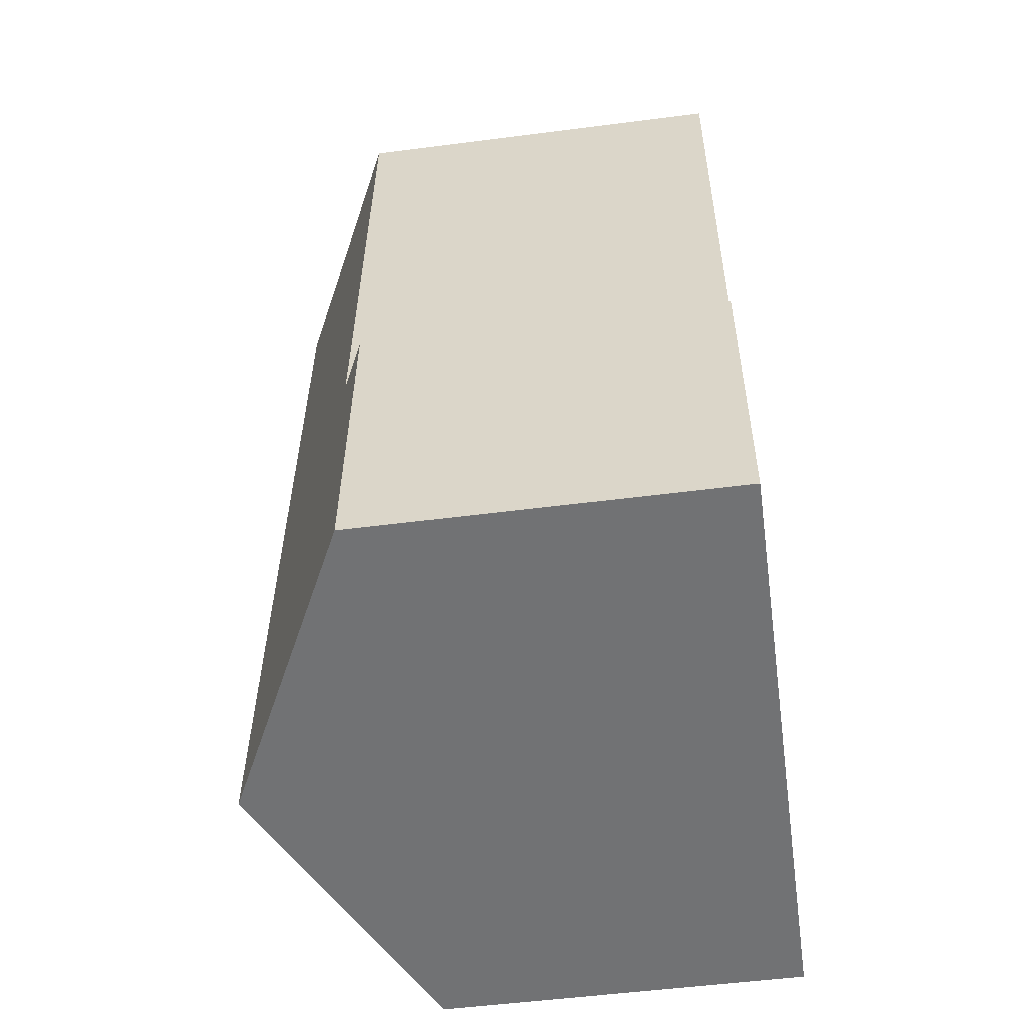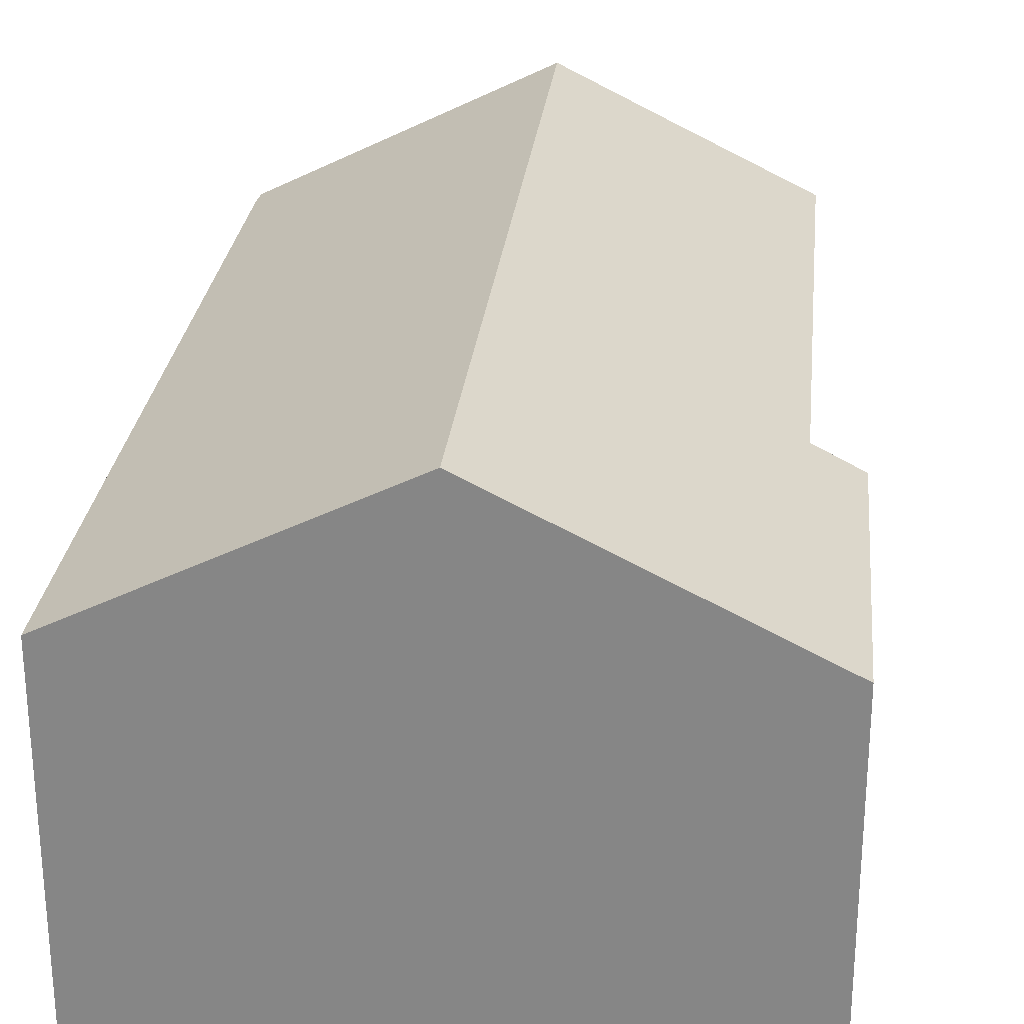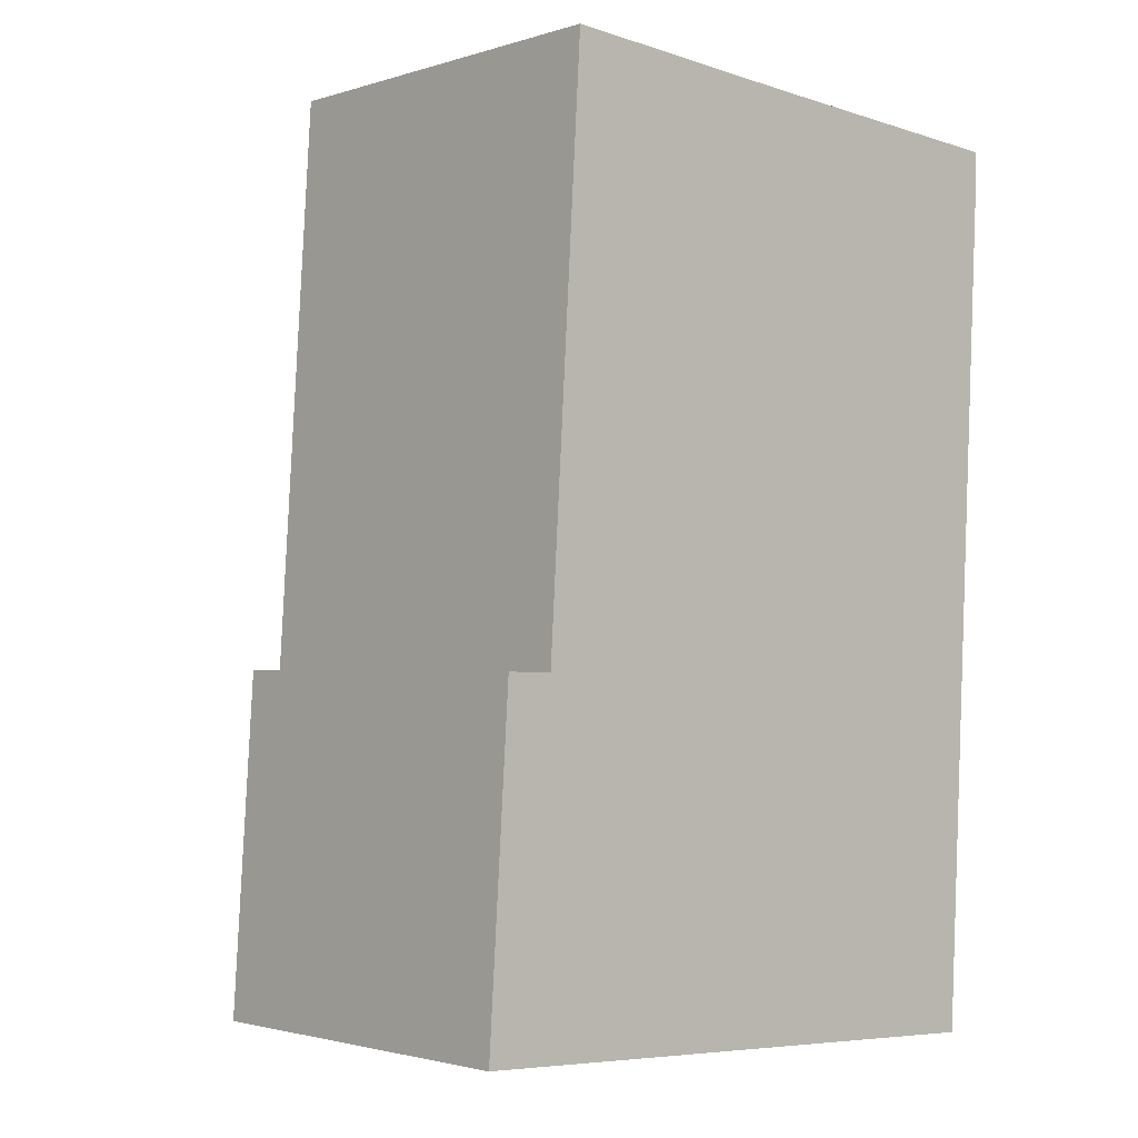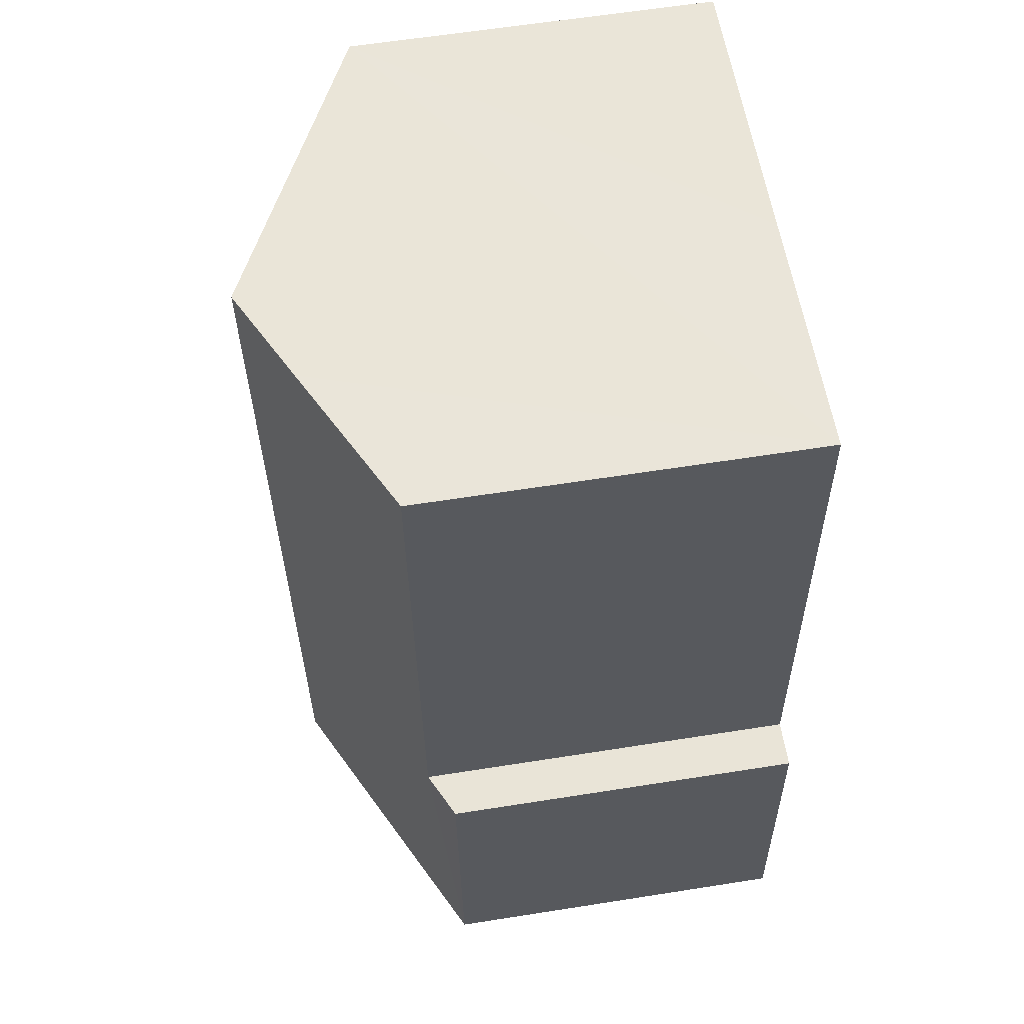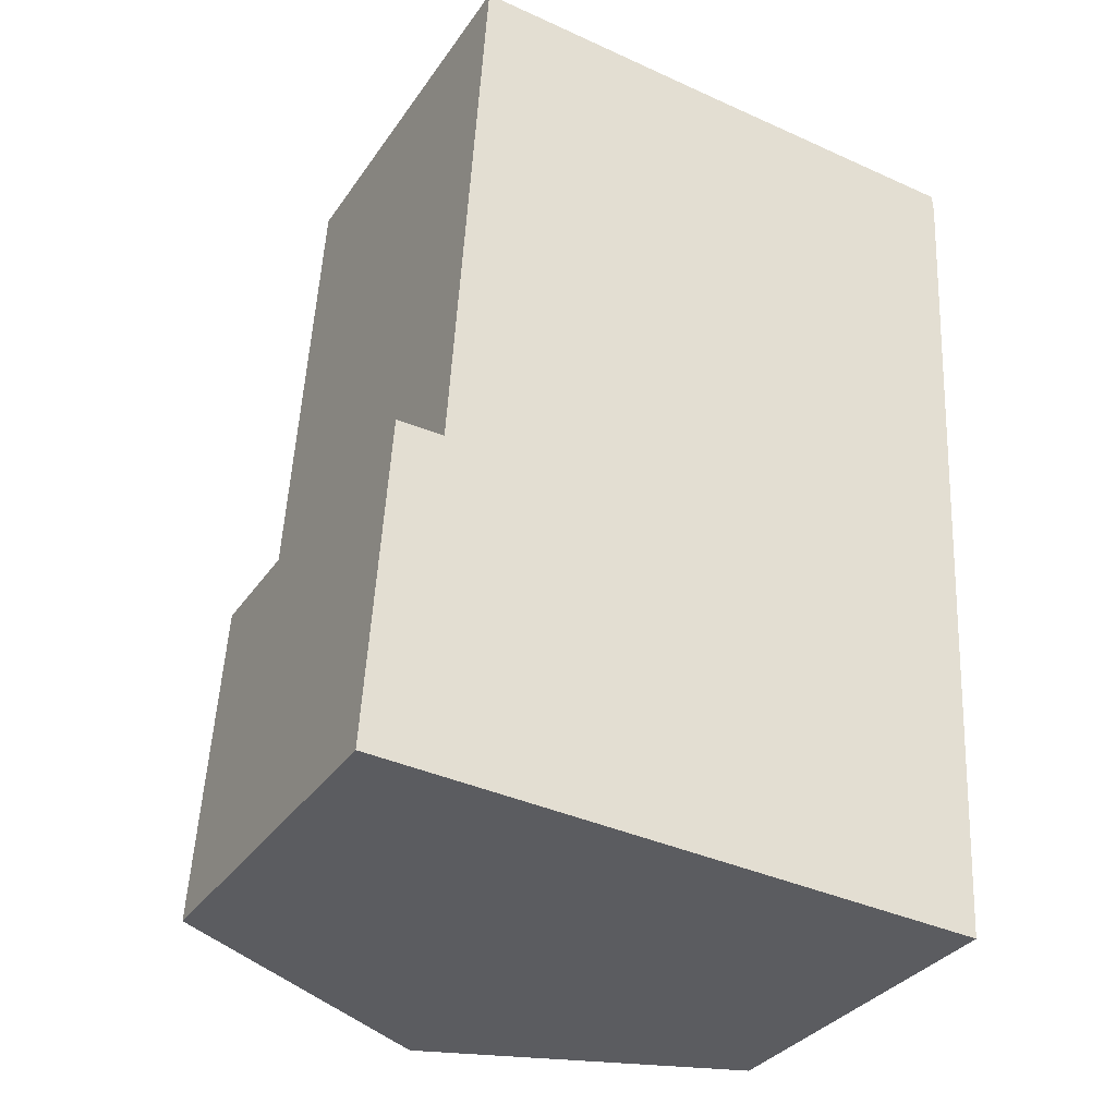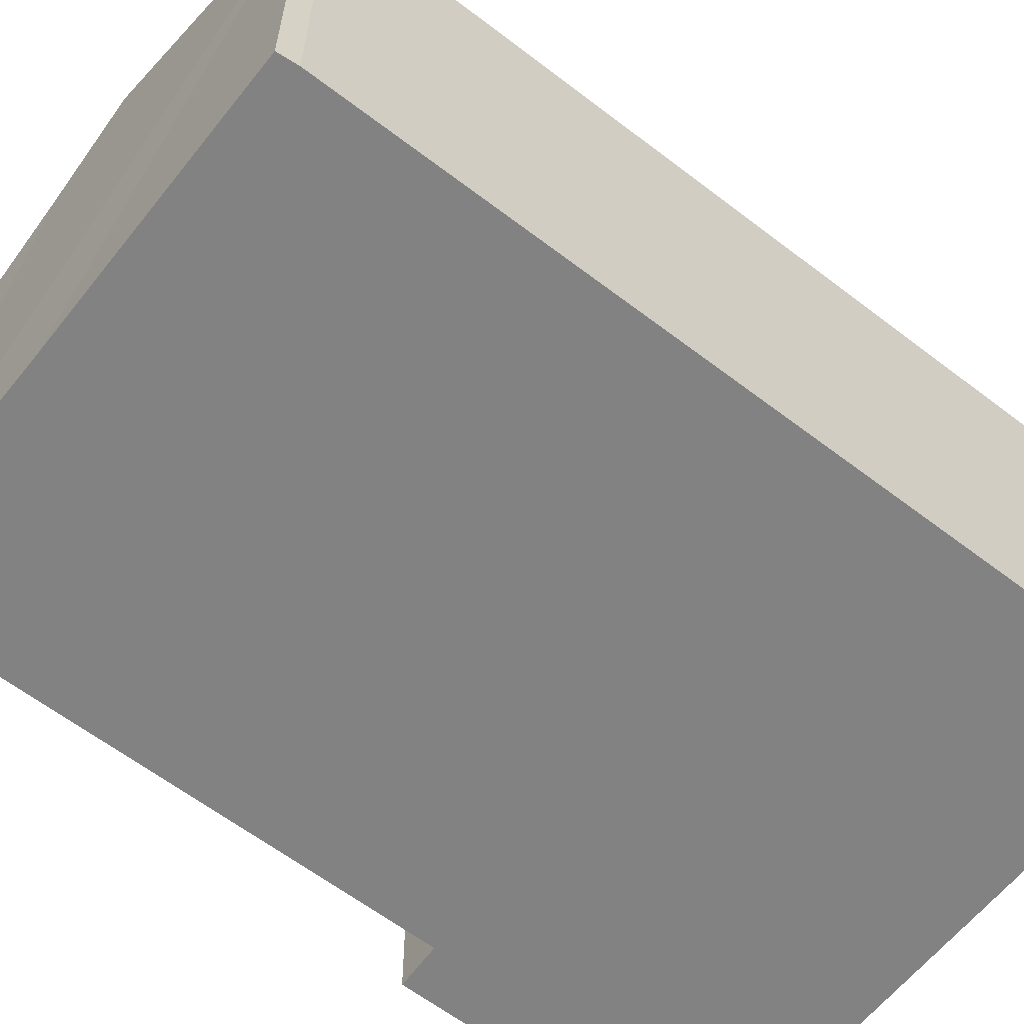
<metadata>
{"format":"obj","ext":"obj","renderer":"f3d","projection":"perspective","resolution":1024,"background":"white","views":[{"elev":-52.7,"azim":-82.1,"up":"+Z"},{"elev":27.0,"azim":-170.5,"up":"+Y"},{"elev":-2.1,"azim":-42.3,"up":"+Z"},{"elev":61.8,"azim":-99.1,"up":"+Z"},{"elev":-33.0,"azim":-29.0,"up":"+Z"},{"elev":-60.8,"azim":55.1,"up":"+Y"}]}
</metadata>
<code>
v  3.522 6.433 12.03
v  0.933 5.385 4.494
v  1.401 5.381 12.18
v  4.865 7.1 11.95
v  4.11 7.1 -0.211
v  0 5.062 3.1e-16
v  0.289 5.067 4.503
v  8.892 5.103 11.71
v  8.902 5.089 11.43
v  8.257 5.044 -0.423
v  0.289 -2.757e-16 4.503
v  0 0 0
v  0.933 -2.752e-16 4.494
v  1.401 -7.455e-16 12.18
v  4.865 -7.315e-16 11.95
v  8.892 -7.17e-16 11.71
v  3.522 -7.364e-16 12.03
v  8.902 -6.997e-16 11.43
v  8.257 2.59e-17 -0.423
v  4.11 1.292e-17 -0.211
g defaultobject
f 1 2 3
f 2 1 4
f 2 4 5
f 2 5 6
f 6 7 2
f 8 5 4
f 5 8 9
f 5 9 10
f 6 11 7
f 11 6 12
f 13 3 2
f 3 13 14
f 7 13 2
f 13 7 11
f 14 1 3
f 1 14 4
f 4 14 8
f 8 14 15
f 8 15 16
f 15 14 17
f 16 9 8
f 9 16 18
f 18 10 9
f 10 18 19
f 5 12 6
f 12 5 10
f 12 10 20
f 20 10 19
f 12 13 11
f 13 17 14
f 17 13 15
f 15 13 16
f 16 13 18
f 18 13 19
f 19 13 12
f 19 12 20

</code>
